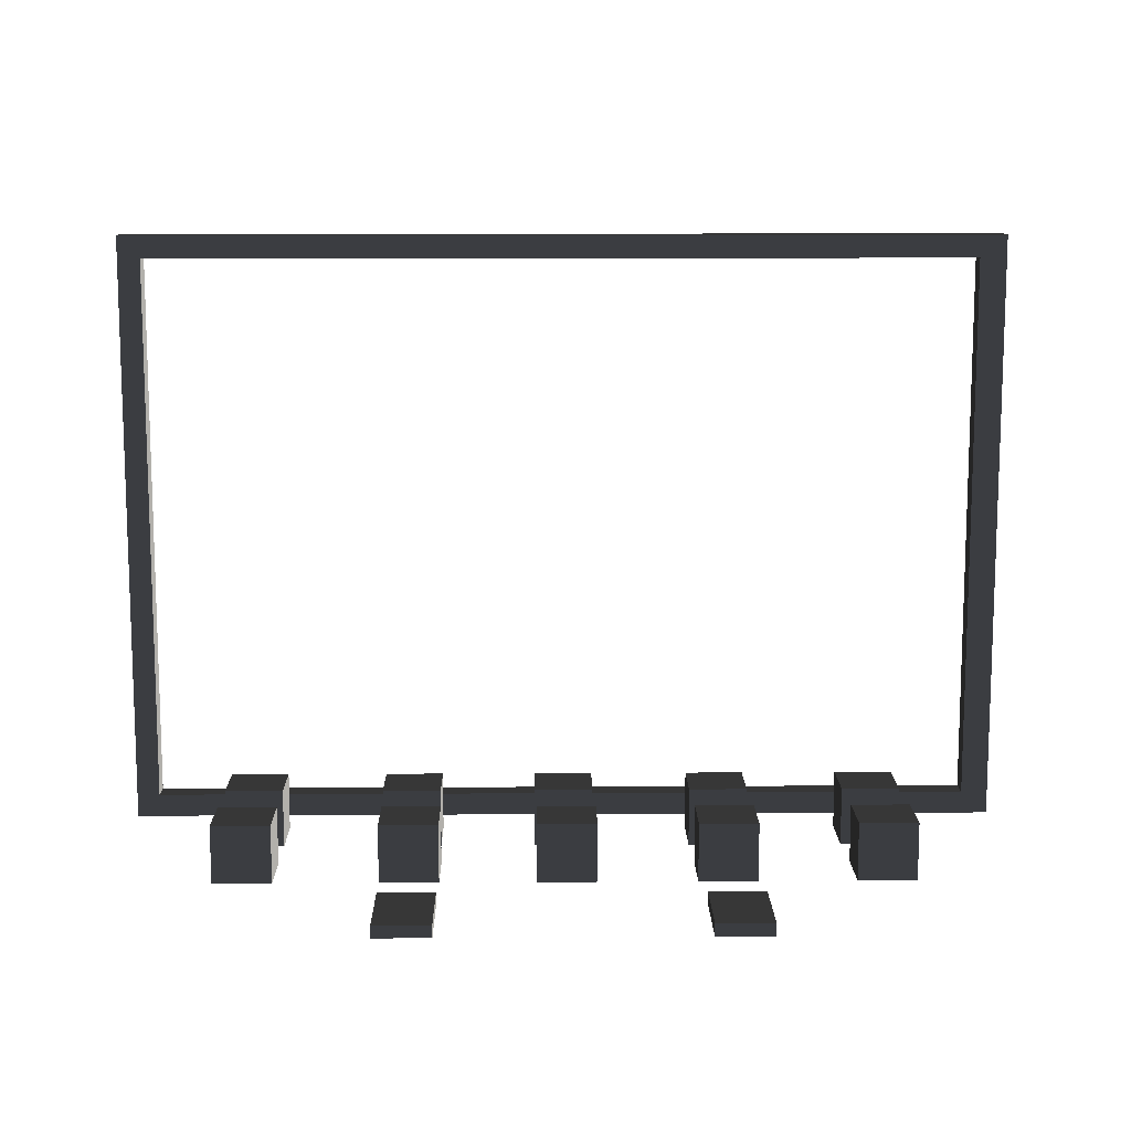
<metadata>
{"format":"obj","ext":"obj","renderer":"f3d","projection":"perspective","resolution":1024,"background":"white","views":[{"elev":11.6,"azim":179.2,"up":"+Y"}]}
</metadata>
<code>
v -1.544 -1.024 -0.9896
v -1.544 -0.9257 -0.9896
v -1.544 -0.9257 -0.3002
v -1.544 -1.024 -0.3002
v -1.544 -0.9257 -0.9896
v -1.1 -0.9257 -0.9896
v -1.1 -0.9257 -0.3002
v -1.544 -0.9257 -0.3002
v -1.1 -0.9257 -0.9896
v -1.1 -1.024 -0.9896
v -1.1 -1.024 -0.3002
v -1.1 -0.9257 -0.3002
v -1.544 -1.024 -0.3002
v -1.499 -1.024 -0.3485
v -1.499 -1.024 -0.9899
v -1.544 -1.024 -0.9896
v -1.1 -1.024 -0.3002
v -1.144 -1.024 -0.3485
v -1.1 -1.024 -0.9896
v -1.144 -1.024 -0.9899
v -1.544 -0.9257 -0.9896
v -1.544 -1.024 -0.9896
v -1.1 -1.024 -0.9896
v -1.1 -0.9257 -0.9896
v -1.1 -0.9257 -0.3002
v -1.1 -1.024 -0.3002
v -1.544 -1.024 -0.3002
v -1.544 -0.9257 -0.3002
v -1.499 -1.024 -0.3485
v -1.499 -0.9723 -0.3485
v -1.499 -0.9723 -0.9899
v -1.499 -1.024 -0.9899
v -1.544 -1.024 -0.9896
v -1.499 -1.024 -0.9899
v -1.144 -1.024 -0.9899
v -1.1 -1.024 -0.9896
v -1.144 -1.024 -0.3485
v -1.144 -0.9723 -0.3485
v -1.499 -0.9723 -0.3485
v -1.499 -1.024 -0.3485
v -1.144 -1.024 -0.9899
v -1.144 -0.9723 -0.9899
v -1.144 -0.9723 -0.3485
v -1.144 -1.024 -0.3485
v -1.499 -1.024 -0.9899
v -1.499 -0.9723 -0.9899
v -1.144 -0.9723 -0.9899
v -1.144 -1.024 -0.9899
v -4.021 -1.024 -0.9896
v -4.021 -0.9257 -0.9896
v -4.021 -0.9257 -0.3002
v -4.021 -1.024 -0.3002
v -4.021 -0.9257 -0.9896
v -3.577 -0.9257 -0.9896
v -3.577 -0.9257 -0.3002
v -4.021 -0.9257 -0.3002
v -3.577 -0.9257 -0.9896
v -3.577 -1.024 -0.9896
v -3.577 -1.024 -0.3002
v -3.577 -0.9257 -0.3002
v -4.021 -1.024 -0.3002
v -3.977 -1.024 -0.3485
v -3.977 -1.024 -0.9899
v -4.021 -1.024 -0.9896
v -3.577 -1.024 -0.3002
v -3.622 -1.024 -0.3485
v -3.577 -1.024 -0.9896
v -3.622 -1.024 -0.9899
v -4.021 -0.9257 -0.9896
v -4.021 -1.024 -0.9896
v -3.577 -1.024 -0.9896
v -3.577 -0.9257 -0.9896
v -3.577 -0.9257 -0.3002
v -3.577 -1.024 -0.3002
v -4.021 -1.024 -0.3002
v -4.021 -0.9257 -0.3002
v -3.977 -1.024 -0.3485
v -3.977 -0.9723 -0.3485
v -3.977 -0.9723 -0.9899
v -3.977 -1.024 -0.9899
v -4.021 -1.024 -0.9896
v -3.977 -1.024 -0.9899
v -3.622 -1.024 -0.9899
v -3.577 -1.024 -0.9896
v -3.622 -1.024 -0.3485
v -3.622 -0.9723 -0.3485
v -3.977 -0.9723 -0.3485
v -3.977 -1.024 -0.3485
v -3.622 -1.024 -0.9899
v -3.622 -0.9723 -0.9899
v -3.622 -0.9723 -0.3485
v -3.622 -1.024 -0.3485
v -3.977 -1.024 -0.9899
v -3.977 -0.9723 -0.9899
v -3.622 -0.9723 -0.9899
v -3.622 -1.024 -0.9899
v -1.548 -1.008 0.1503
v -1.548 -0.5452 0.1503
v -1.548 -0.5452 0.613
v -1.548 -1.008 0.613
v -1.548 -0.5452 0.1503
v -1.085 -0.5452 0.1503
v -1.085 -0.5452 0.613
v -1.548 -0.5452 0.613
v -1.085 -0.5452 0.1503
v -1.085 -1.008 0.1503
v -1.085 -1.008 0.613
v -1.085 -0.5452 0.613
v -1.548 -1.008 0.613
v -1.503 -1.008 0.5684
v -1.503 -1.008 0.1949
v -1.548 -1.008 0.1503
v -1.13 -1.008 0.1949
v -1.085 -1.008 0.1503
v -1.085 -1.008 0.613
v -1.13 -1.008 0.5684
v -1.548 -0.5452 0.1503
v -1.548 -1.008 0.1503
v -1.085 -1.008 0.1503
v -1.085 -0.5452 0.1503
v -1.085 -0.5452 0.613
v -1.085 -1.008 0.613
v -1.548 -1.008 0.613
v -1.548 -0.5452 0.613
v -1.503 -1.008 0.5684
v -1.503 -0.9706 0.5684
v -1.503 -0.9706 0.1949
v -1.503 -1.008 0.1949
v -1.13 -1.008 0.5684
v -1.13 -0.9706 0.5684
v -1.503 -0.9706 0.5684
v -1.503 -1.008 0.5684
v -1.13 -1.008 0.1949
v -1.13 -0.9706 0.1949
v -1.13 -0.9706 0.5684
v -1.13 -1.008 0.5684
v -1.503 -1.008 0.1949
v -1.503 -0.9706 0.1949
v -1.13 -0.9706 0.1949
v -1.13 -1.008 0.1949
v -0.2685 -1.008 0.1503
v -0.2685 -0.5452 0.1503
v -0.2685 -0.5452 0.613
v -0.2685 -1.008 0.613
v -0.2685 -0.5452 0.1503
v 0.1942 -0.5452 0.1503
v 0.1942 -0.5452 0.613
v -0.2685 -0.5452 0.613
v 0.1942 -0.5452 0.1503
v 0.1942 -1.008 0.1503
v 0.1942 -1.008 0.613
v 0.1942 -0.5452 0.613
v -0.2685 -1.008 0.613
v -0.2239 -1.008 0.5684
v -0.2239 -1.008 0.1949
v -0.2685 -1.008 0.1503
v 0.1496 -1.008 0.1949
v 0.1942 -1.008 0.1503
v 0.1942 -1.008 0.613
v 0.1496 -1.008 0.5684
v -0.2685 -0.5452 0.1503
v -0.2685 -1.008 0.1503
v 0.1942 -1.008 0.1503
v 0.1942 -0.5452 0.1503
v 0.1942 -0.5452 0.613
v 0.1942 -1.008 0.613
v -0.2685 -1.008 0.613
v -0.2685 -0.5452 0.613
v -0.2239 -1.008 0.5684
v -0.2239 -0.9706 0.5684
v -0.2239 -0.9706 0.1949
v -0.2239 -1.008 0.1949
v 0.1496 -1.008 0.5684
v 0.1496 -0.9706 0.5684
v -0.2239 -0.9706 0.5684
v -0.2239 -1.008 0.5684
v 0.1496 -1.008 0.1949
v 0.1496 -0.9706 0.1949
v 0.1496 -0.9706 0.5684
v 0.1496 -1.008 0.5684
v -0.2239 -1.008 0.1949
v -0.2239 -0.9706 0.1949
v 0.1496 -0.9706 0.1949
v 0.1496 -1.008 0.1949
v -0.2685 -1.008 1.041
v -0.2685 -0.5452 1.041
v -0.2685 -0.5452 1.504
v -0.2685 -1.008 1.504
v -0.2685 -0.5452 1.041
v 0.1942 -0.5452 1.041
v 0.1942 -0.5452 1.504
v -0.2685 -0.5452 1.504
v 0.1942 -0.5452 1.041
v 0.1942 -1.008 1.041
v 0.1942 -1.008 1.504
v 0.1942 -0.5452 1.504
v -0.2685 -1.008 1.504
v -0.2239 -1.008 1.459
v -0.2239 -1.008 1.085
v -0.2685 -1.008 1.041
v 0.1496 -1.008 1.085
v 0.1942 -1.008 1.041
v 0.1942 -1.008 1.504
v 0.1496 -1.008 1.459
v -0.2685 -0.5452 1.041
v -0.2685 -1.008 1.041
v 0.1942 -1.008 1.041
v 0.1942 -0.5452 1.041
v 0.1942 -0.5452 1.504
v 0.1942 -1.008 1.504
v -0.2685 -1.008 1.504
v -0.2685 -0.5452 1.504
v -0.2239 -1.008 1.459
v -0.2239 -0.9706 1.459
v -0.2239 -0.9706 1.085
v -0.2239 -1.008 1.085
v 0.1496 -1.008 1.459
v 0.1496 -0.9706 1.459
v -0.2239 -0.9706 1.459
v -0.2239 -1.008 1.459
v 0.1496 -1.008 1.085
v 0.1496 -0.9706 1.085
v 0.1496 -0.9706 1.459
v 0.1496 -1.008 1.459
v -0.2239 -1.008 1.085
v -0.2239 -0.9706 1.085
v 0.1496 -0.9706 1.085
v 0.1496 -1.008 1.085
v -1.531 -1.008 1.041
v -1.531 -0.5452 1.041
v -1.531 -0.5452 1.504
v -1.531 -1.008 1.504
v -1.531 -0.5452 1.041
v -1.069 -0.5452 1.041
v -1.069 -0.5452 1.504
v -1.531 -0.5452 1.504
v -1.069 -0.5452 1.041
v -1.069 -1.008 1.041
v -1.069 -1.008 1.504
v -1.069 -0.5452 1.504
v -1.531 -1.008 1.504
v -1.487 -1.008 1.459
v -1.487 -1.008 1.085
v -1.531 -1.008 1.041
v -1.113 -1.008 1.085
v -1.069 -1.008 1.041
v -1.069 -1.008 1.504
v -1.113 -1.008 1.459
v -1.531 -0.5452 1.041
v -1.531 -1.008 1.041
v -1.069 -1.008 1.041
v -1.069 -0.5452 1.041
v -1.069 -0.5452 1.504
v -1.069 -1.008 1.504
v -1.531 -1.008 1.504
v -1.531 -0.5452 1.504
v -1.487 -1.008 1.459
v -1.487 -0.9706 1.459
v -1.487 -0.9706 1.085
v -1.487 -1.008 1.085
v -1.113 -1.008 1.459
v -1.113 -0.9706 1.459
v -1.487 -0.9706 1.459
v -1.487 -1.008 1.459
v -1.113 -1.008 1.085
v -1.113 -0.9706 1.085
v -1.113 -0.9706 1.459
v -1.113 -1.008 1.459
v -1.487 -1.008 1.085
v -1.487 -0.9706 1.085
v -1.113 -0.9706 1.085
v -1.113 -1.008 1.085
v -2.762 -1.008 0.1503
v -2.762 -0.5452 0.1503
v -2.762 -0.5452 0.613
v -2.762 -1.008 0.613
v -2.762 -0.5452 0.1503
v -2.3 -0.5452 0.1503
v -2.3 -0.5452 0.613
v -2.762 -0.5452 0.613
v -2.3 -0.5452 0.1503
v -2.3 -1.008 0.1503
v -2.3 -1.008 0.613
v -2.3 -0.5452 0.613
v -2.762 -1.008 0.613
v -2.718 -1.008 0.5684
v -2.718 -1.008 0.1949
v -2.762 -1.008 0.1503
v -2.344 -1.008 0.1949
v -2.3 -1.008 0.1503
v -2.3 -1.008 0.613
v -2.344 -1.008 0.5684
v -2.762 -0.5452 0.1503
v -2.762 -1.008 0.1503
v -2.3 -1.008 0.1503
v -2.3 -0.5452 0.1503
v -2.3 -0.5452 0.613
v -2.3 -1.008 0.613
v -2.762 -1.008 0.613
v -2.762 -0.5452 0.613
v -2.718 -1.008 0.5684
v -2.718 -0.9706 0.5684
v -2.718 -0.9706 0.1949
v -2.718 -1.008 0.1949
v -2.344 -1.008 0.5684
v -2.344 -0.9706 0.5684
v -2.718 -0.9706 0.5684
v -2.718 -1.008 0.5684
v -2.344 -1.008 0.1949
v -2.344 -0.9706 0.1949
v -2.344 -0.9706 0.5684
v -2.344 -1.008 0.5684
v -2.718 -1.008 0.1949
v -2.718 -0.9706 0.1949
v -2.344 -0.9706 0.1949
v -2.344 -1.008 0.1949
v -2.746 -1.008 1.041
v -2.746 -0.5452 1.041
v -2.746 -0.5452 1.504
v -2.746 -1.008 1.504
v -2.746 -0.5452 1.041
v -2.283 -0.5452 1.041
v -2.283 -0.5452 1.504
v -2.746 -0.5452 1.504
v -2.283 -0.5452 1.041
v -2.283 -1.008 1.041
v -2.283 -1.008 1.504
v -2.283 -0.5452 1.504
v -2.746 -1.008 1.504
v -2.701 -1.008 1.459
v -2.701 -1.008 1.085
v -2.746 -1.008 1.041
v -2.328 -1.008 1.085
v -2.283 -1.008 1.041
v -2.283 -1.008 1.504
v -2.328 -1.008 1.459
v -2.746 -0.5452 1.041
v -2.746 -1.008 1.041
v -2.283 -1.008 1.041
v -2.283 -0.5452 1.041
v -2.283 -0.5452 1.504
v -2.283 -1.008 1.504
v -2.746 -1.008 1.504
v -2.746 -0.5452 1.504
v -2.701 -1.008 1.459
v -2.701 -0.9706 1.459
v -2.701 -0.9706 1.085
v -2.701 -1.008 1.085
v -2.328 -1.008 1.459
v -2.328 -0.9706 1.459
v -2.701 -0.9706 1.459
v -2.701 -1.008 1.459
v -2.328 -1.008 1.085
v -2.328 -0.9706 1.085
v -2.328 -0.9706 1.459
v -2.328 -1.008 1.459
v -2.701 -1.008 1.085
v -2.701 -0.9706 1.085
v -2.328 -0.9706 1.085
v -2.328 -1.008 1.085
v -4 -1.008 0.1503
v -4 -0.5452 0.1503
v -4 -0.5452 0.613
v -4 -1.008 0.613
v -4 -0.5452 0.1503
v -3.537 -0.5452 0.1503
v -3.537 -0.5452 0.613
v -4 -0.5452 0.613
v -3.537 -0.5452 0.1503
v -3.537 -1.008 0.1503
v -3.537 -1.008 0.613
v -3.537 -0.5452 0.613
v -4 -1.008 0.613
v -3.955 -1.008 0.5684
v -3.955 -1.008 0.1949
v -4 -1.008 0.1503
v -3.582 -1.008 0.1949
v -3.537 -1.008 0.1503
v -3.537 -1.008 0.613
v -3.582 -1.008 0.5684
v -4 -0.5452 0.1503
v -4 -1.008 0.1503
v -3.537 -1.008 0.1503
v -3.537 -0.5452 0.1503
v -3.537 -0.5452 0.613
v -3.537 -1.008 0.613
v -4 -1.008 0.613
v -4 -0.5452 0.613
v -3.955 -1.008 0.5684
v -3.955 -0.9706 0.5684
v -3.955 -0.9706 0.1949
v -3.955 -1.008 0.1949
v -3.582 -1.008 0.5684
v -3.582 -0.9706 0.5684
v -3.955 -0.9706 0.5684
v -3.955 -1.008 0.5684
v -3.582 -1.008 0.1949
v -3.582 -0.9706 0.1949
v -3.582 -0.9706 0.5684
v -3.582 -1.008 0.5684
v -3.955 -1.008 0.1949
v -3.955 -0.9706 0.1949
v -3.582 -0.9706 0.1949
v -3.582 -1.008 0.1949
v -3.983 -1.008 1.041
v -3.983 -0.5452 1.041
v -3.983 -0.5452 1.504
v -3.983 -1.008 1.504
v -3.983 -0.5452 1.041
v -3.52 -0.5452 1.041
v -3.52 -0.5452 1.504
v -3.983 -0.5452 1.504
v -3.52 -0.5452 1.041
v -3.52 -1.008 1.041
v -3.52 -1.008 1.504
v -3.52 -0.5452 1.504
v -3.983 -1.008 1.504
v -3.938 -1.008 1.459
v -3.938 -1.008 1.085
v -3.983 -1.008 1.041
v -3.565 -1.008 1.085
v -3.52 -1.008 1.041
v -3.52 -1.008 1.504
v -3.565 -1.008 1.459
v -3.983 -0.5452 1.041
v -3.983 -1.008 1.041
v -3.52 -1.008 1.041
v -3.52 -0.5452 1.041
v -3.52 -0.5452 1.504
v -3.52 -1.008 1.504
v -3.983 -1.008 1.504
v -3.983 -0.5452 1.504
v -3.938 -1.008 1.459
v -3.938 -0.9706 1.459
v -3.938 -0.9706 1.085
v -3.938 -1.008 1.085
v -3.565 -1.008 1.459
v -3.565 -0.9706 1.459
v -3.938 -0.9706 1.459
v -3.938 -1.008 1.459
v -3.565 -1.008 1.085
v -3.565 -0.9706 1.085
v -3.565 -0.9706 1.459
v -3.565 -1.008 1.459
v -3.938 -1.008 1.085
v -3.938 -0.9706 1.085
v -3.565 -0.9706 1.085
v -3.565 -1.008 1.085
v -5.225 -1.008 0.1503
v -5.225 -0.5452 0.1503
v -5.225 -0.5452 0.613
v -5.225 -1.008 0.613
v -5.225 -0.5452 0.1503
v -4.763 -0.5452 0.1503
v -4.763 -0.5452 0.613
v -5.225 -0.5452 0.613
v -4.763 -0.5452 0.1503
v -4.763 -1.008 0.1503
v -4.763 -1.008 0.613
v -4.763 -0.5452 0.613
v -5.225 -1.008 0.613
v -5.181 -1.008 0.5684
v -5.181 -1.008 0.1949
v -5.225 -1.008 0.1503
v -4.807 -1.008 0.1949
v -4.763 -1.008 0.1503
v -4.763 -1.008 0.613
v -4.807 -1.008 0.5684
v -5.225 -0.5452 0.1503
v -5.225 -1.008 0.1503
v -4.763 -1.008 0.1503
v -4.763 -0.5452 0.1503
v -4.763 -0.5452 0.613
v -4.763 -1.008 0.613
v -5.225 -1.008 0.613
v -5.225 -0.5452 0.613
v -5.181 -1.008 0.5684
v -5.181 -0.9706 0.5684
v -5.181 -0.9706 0.1949
v -5.181 -1.008 0.1949
v -4.807 -1.008 0.5684
v -4.807 -0.9706 0.5684
v -5.181 -0.9706 0.5684
v -5.181 -1.008 0.5684
v -4.807 -1.008 0.1949
v -4.807 -0.9706 0.1949
v -4.807 -0.9706 0.5684
v -4.807 -1.008 0.5684
v -5.181 -1.008 0.1949
v -5.181 -0.9706 0.1949
v -4.807 -0.9706 0.1949
v -4.807 -1.008 0.1949
v -5.209 -1.008 1.041
v -5.209 -0.5452 1.041
v -5.209 -0.5452 1.504
v -5.209 -1.008 1.504
v -5.209 -0.5452 1.041
v -4.746 -0.5452 1.041
v -4.746 -0.5452 1.504
v -5.209 -0.5452 1.504
v -4.746 -0.5452 1.041
v -4.746 -1.008 1.041
v -4.746 -1.008 1.504
v -4.746 -0.5452 1.504
v -5.209 -1.008 1.504
v -5.164 -1.008 1.459
v -5.164 -1.008 1.085
v -5.209 -1.008 1.041
v -4.791 -1.008 1.085
v -4.746 -1.008 1.041
v -4.746 -1.008 1.504
v -4.791 -1.008 1.459
v -5.209 -0.5452 1.041
v -5.209 -1.008 1.041
v -4.746 -1.008 1.041
v -4.746 -0.5452 1.041
v -4.746 -0.5452 1.504
v -4.746 -1.008 1.504
v -5.209 -1.008 1.504
v -5.209 -0.5452 1.504
v -5.164 -1.008 1.459
v -5.164 -0.9706 1.459
v -5.164 -0.9706 1.085
v -5.164 -1.008 1.085
v -4.791 -1.008 1.459
v -4.791 -0.9706 1.459
v -5.164 -0.9706 1.459
v -5.164 -1.008 1.459
v -4.791 -1.008 1.085
v -4.791 -0.9706 1.085
v -4.791 -0.9706 1.459
v -4.791 -1.008 1.459
v -5.164 -1.008 1.085
v -5.164 -0.9706 1.085
v -4.791 -0.9706 1.085
v -4.791 -1.008 1.085
v -6.083 -1.014 1.873
v -6.083 -0.831 1.873
v -6.083 -0.831 2.056
v -6.083 -1.014 2.056
v -6.083 3.652 2.056
v -6.083 3.652 1.873
v 1.039 -0.831 1.873
v 1.039 3.647 1.873
v 0.8549 3.647 1.873
v 0.8549 -0.831 1.873
v 1.039 -1.014 1.873
v 0.8549 -1.014 1.873
v -5.867 -0.831 1.873
v -5.867 -1.014 1.873
v -6.083 -0.831 1.873
v -6.083 -1.014 1.873
v -6.083 3.652 1.873
v -5.867 3.652 1.873
v 1.039 -0.831 1.873
v 1.039 -1.014 1.873
v 1.039 -1.014 2.056
v 1.039 -0.831 2.056
v 1.039 3.647 1.873
v 1.039 3.647 2.056
v -5.867 -1.014 1.873
v -6.083 -1.014 1.873
v -6.083 -1.014 2.056
v -5.867 -1.014 2.056
v 0.8549 -1.014 1.873
v 0.8549 -1.014 2.056
v 1.039 -1.014 1.873
v 1.039 -1.014 2.056
v -5.867 -0.831 2.056
v -5.867 -1.014 2.056
v -6.083 -1.014 2.056
v -6.083 -0.831 2.056
v 0.8549 -0.831 2.056
v 0.8549 -1.014 2.056
v 1.039 -0.831 2.056
v 1.039 -1.014 2.056
v 1.039 3.647 2.056
v 0.8549 3.647 2.056
v -5.867 3.652 2.056
v -6.083 3.652 2.056
v -6.083 3.628 1.873
v -6.083 3.811 1.873
v -6.083 3.811 2.056
v -6.083 3.628 2.056
v -6.083 3.811 1.873
v 1.039 3.811 1.873
v 1.039 3.811 2.056
v -6.083 3.811 2.056
v 1.039 3.811 1.873
v 1.039 3.628 1.873
v 1.039 3.628 2.056
v 1.039 3.811 2.056
v 1.039 3.628 1.873
v -6.083 3.628 1.873
v -6.083 3.628 2.056
v 1.039 3.628 2.056
v -6.083 3.811 1.873
v -6.083 3.628 1.873
v 1.039 3.628 1.873
v 1.039 3.811 1.873
v 1.039 3.811 2.056
v 1.039 3.628 2.056
v -6.083 3.628 2.056
v -6.083 3.811 2.056
v -5.867 -0.831 1.873
v 0.8549 -0.831 1.873
v 0.8549 -0.831 2.056
v -5.867 -0.831 2.056
v 0.8549 3.647 1.873
v 1.039 3.647 1.873
v 1.039 3.647 2.056
v 0.8549 3.647 2.056
v 0.8549 -0.831 1.873
v 0.8549 3.647 1.873
v 0.8549 3.647 2.056
v 0.8549 -0.831 2.056
v -5.867 -0.831 2.056
v -5.867 3.652 2.056
v -5.867 3.652 1.873
v -5.867 -0.831 1.873
g Cube_009_1550_204
f 1 3 2
f 1 4 3
f 5 7 6
f 5 8 7
f 9 11 10
f 9 12 11
f 13 15 14
f 13 16 15
f 17 13 14
f 17 14 18
f 19 17 18
f 19 18 20
f 21 23 22
f 21 24 23
f 25 27 26
f 25 28 27
f 29 31 30
f 29 32 31
f 33 35 34
f 33 36 35
f 37 39 38
f 37 40 39
f 41 43 42
f 41 44 43
f 45 47 46
f 45 48 47
f 49 51 50
f 49 52 51
f 53 55 54
f 53 56 55
f 57 59 58
f 57 60 59
f 61 63 62
f 61 64 63
f 65 61 62
f 65 62 66
f 67 65 66
f 67 66 68
f 69 71 70
f 69 72 71
f 73 75 74
f 73 76 75
f 77 79 78
f 77 80 79
f 81 83 82
f 81 84 83
f 85 87 86
f 85 88 87
f 89 91 90
f 89 92 91
f 93 95 94
f 93 96 95
f 97 99 98
f 97 100 99
f 101 103 102
f 101 104 103
f 105 107 106
f 105 108 107
f 109 111 110
f 109 112 111
f 112 113 111
f 112 114 113
f 115 109 110
f 115 110 116
f 114 116 113
f 114 115 116
f 117 119 118
f 117 120 119
f 121 123 122
f 121 124 123
f 125 127 126
f 125 128 127
f 129 131 130
f 129 132 131
f 133 135 134
f 133 136 135
f 137 139 138
f 137 140 139
f 141 143 142
f 141 144 143
f 145 147 146
f 145 148 147
f 149 151 150
f 149 152 151
f 153 155 154
f 153 156 155
f 156 157 155
f 156 158 157
f 159 153 154
f 159 154 160
f 158 160 157
f 158 159 160
f 161 163 162
f 161 164 163
f 165 167 166
f 165 168 167
f 169 171 170
f 169 172 171
f 173 175 174
f 173 176 175
f 177 179 178
f 177 180 179
f 181 183 182
f 181 184 183
f 185 187 186
f 185 188 187
f 189 191 190
f 189 192 191
f 193 195 194
f 193 196 195
f 197 199 198
f 197 200 199
f 200 201 199
f 200 202 201
f 203 197 198
f 203 198 204
f 202 204 201
f 202 203 204
f 205 207 206
f 205 208 207
f 209 211 210
f 209 212 211
f 213 215 214
f 213 216 215
f 217 219 218
f 217 220 219
f 221 223 222
f 221 224 223
f 225 227 226
f 225 228 227
f 229 231 230
f 229 232 231
f 233 235 234
f 233 236 235
f 237 239 238
f 237 240 239
f 241 243 242
f 241 244 243
f 244 245 243
f 244 246 245
f 247 241 242
f 247 242 248
f 246 248 245
f 246 247 248
f 249 251 250
f 249 252 251
f 253 255 254
f 253 256 255
f 257 259 258
f 257 260 259
f 261 263 262
f 261 264 263
f 265 267 266
f 265 268 267
f 269 271 270
f 269 272 271
f 273 275 274
f 273 276 275
f 277 279 278
f 277 280 279
f 281 283 282
f 281 284 283
f 285 287 286
f 285 288 287
f 288 289 287
f 288 290 289
f 291 285 286
f 291 286 292
f 290 292 289
f 290 291 292
f 293 295 294
f 293 296 295
f 297 299 298
f 297 300 299
f 301 303 302
f 301 304 303
f 305 307 306
f 305 308 307
f 309 311 310
f 309 312 311
f 313 315 314
f 313 316 315
f 317 319 318
f 317 320 319
f 321 323 322
f 321 324 323
f 325 327 326
f 325 328 327
f 329 331 330
f 329 332 331
f 332 333 331
f 332 334 333
f 335 329 330
f 335 330 336
f 334 336 333
f 334 335 336
f 337 339 338
f 337 340 339
f 341 343 342
f 341 344 343
f 345 347 346
f 345 348 347
f 349 351 350
f 349 352 351
f 353 355 354
f 353 356 355
f 357 359 358
f 357 360 359
f 361 363 362
f 361 364 363
f 365 367 366
f 365 368 367
f 369 371 370
f 369 372 371
f 373 375 374
f 373 376 375
f 376 377 375
f 376 378 377
f 379 373 374
f 379 374 380
f 378 380 377
f 378 379 380
f 381 383 382
f 381 384 383
f 385 387 386
f 385 388 387
f 389 391 390
f 389 392 391
f 393 395 394
f 393 396 395
f 397 399 398
f 397 400 399
f 401 403 402
f 401 404 403
f 405 407 406
f 405 408 407
f 409 411 410
f 409 412 411
f 413 415 414
f 413 416 415
f 417 419 418
f 417 420 419
f 420 421 419
f 420 422 421
f 423 417 418
f 423 418 424
f 422 424 421
f 422 423 424
f 425 427 426
f 425 428 427
f 429 431 430
f 429 432 431
f 433 435 434
f 433 436 435
f 437 439 438
f 437 440 439
f 441 443 442
f 441 444 443
f 445 447 446
f 445 448 447
f 449 451 450
f 449 452 451
f 453 455 454
f 453 456 455
f 457 459 458
f 457 460 459
f 461 463 462
f 461 464 463
f 464 465 463
f 464 466 465
f 467 461 462
f 467 462 468
f 466 468 465
f 466 467 468
f 469 471 470
f 469 472 471
f 473 475 474
f 473 476 475
f 477 479 478
f 477 480 479
f 481 483 482
f 481 484 483
f 485 487 486
f 485 488 487
f 489 491 490
f 489 492 491
f 493 495 494
f 493 496 495
f 497 499 498
f 497 500 499
f 501 503 502
f 501 504 503
f 505 507 506
f 505 508 507
f 508 509 507
f 508 510 509
f 511 505 506
f 511 506 512
f 510 512 509
f 510 511 512
f 513 515 514
f 513 516 515
f 517 519 518
f 517 520 519
f 521 523 522
f 521 524 523
f 525 527 526
f 525 528 527
f 529 531 530
f 529 532 531
f 533 535 534
f 533 536 535
f 537 539 538
f 537 540 539
f 538 539 541
f 538 541 542
f 543 545 544
f 543 546 545
f 546 543 547
f 546 547 548
f 549 546 548
f 549 548 550
f 551 549 550
f 551 550 552
f 549 551 553
f 549 553 554
f 555 557 556
f 555 558 557
f 558 555 559
f 558 559 560
f 561 563 562
f 561 564 563
f 565 564 561
f 565 566 564
f 567 566 565
f 567 568 566
f 569 571 570
f 569 572 571
f 573 569 570
f 573 570 574
f 575 573 574
f 575 574 576
f 573 575 577
f 573 577 578
f 572 569 579
f 572 579 580
f 581 583 582
f 581 584 583
f 585 587 586
f 585 588 587
f 589 591 590
f 589 592 591
f 593 595 594
f 593 596 595
f 597 599 598
f 597 600 599
f 601 603 602
f 601 604 603
f 605 607 606
f 605 608 607
f 609 611 610
f 609 612 611
f 613 615 614
f 613 616 615
f 617 619 618
f 617 620 619

</code>
